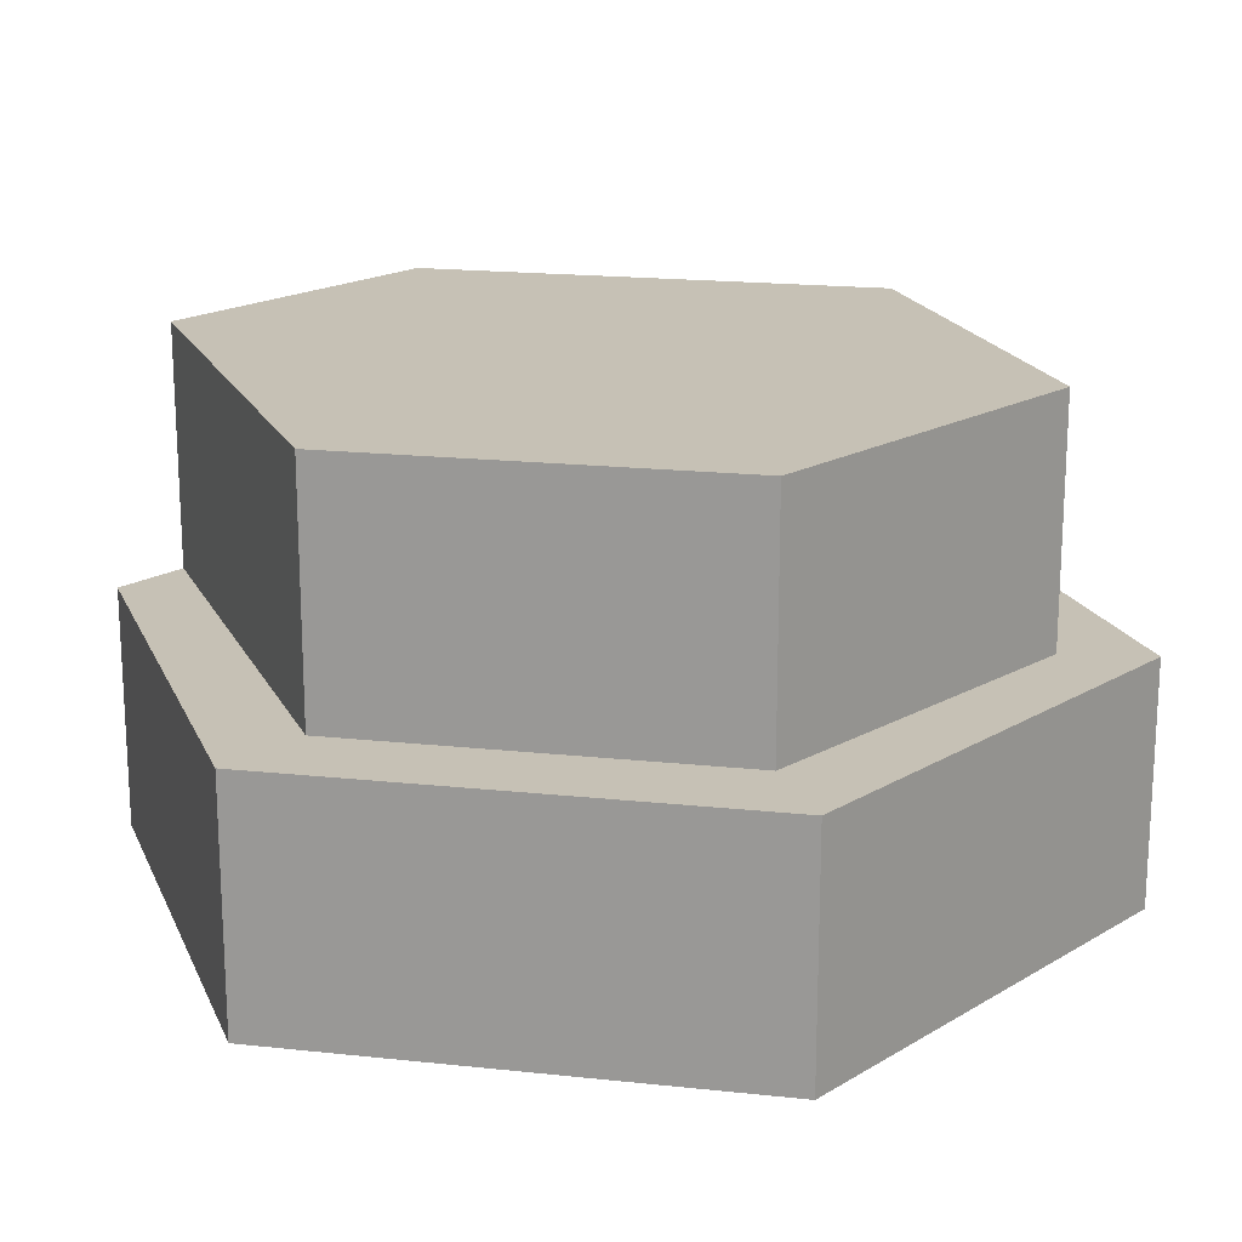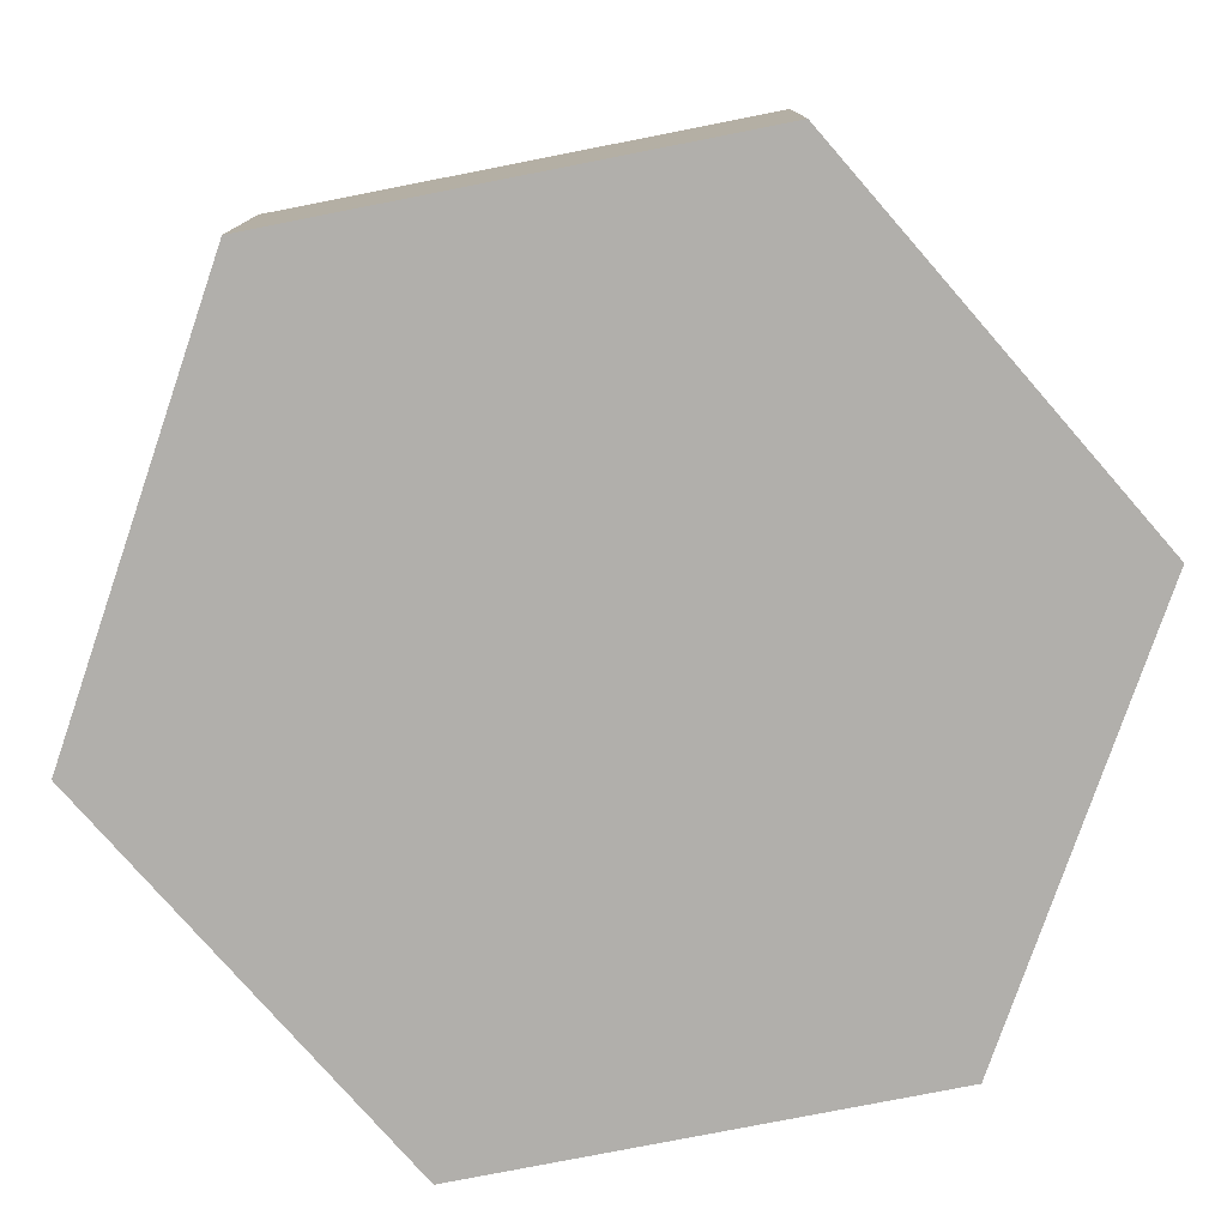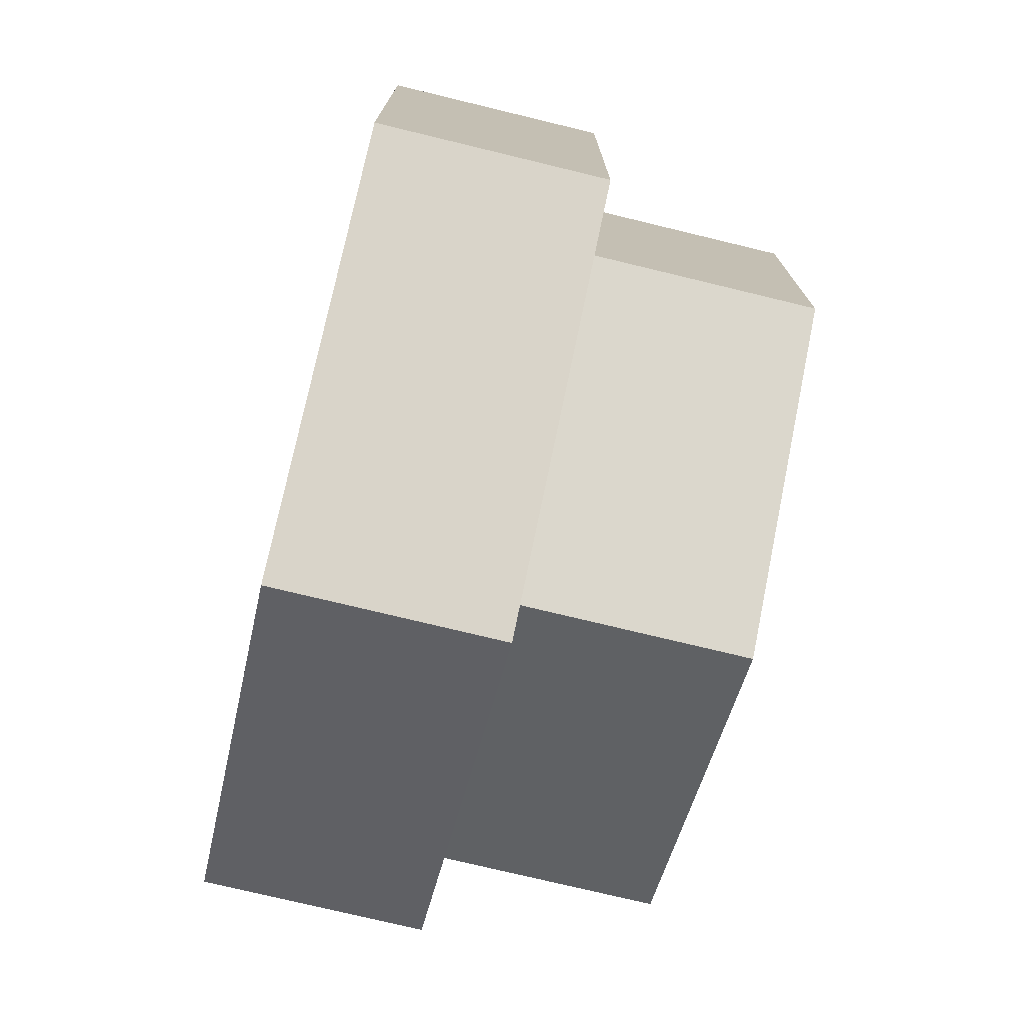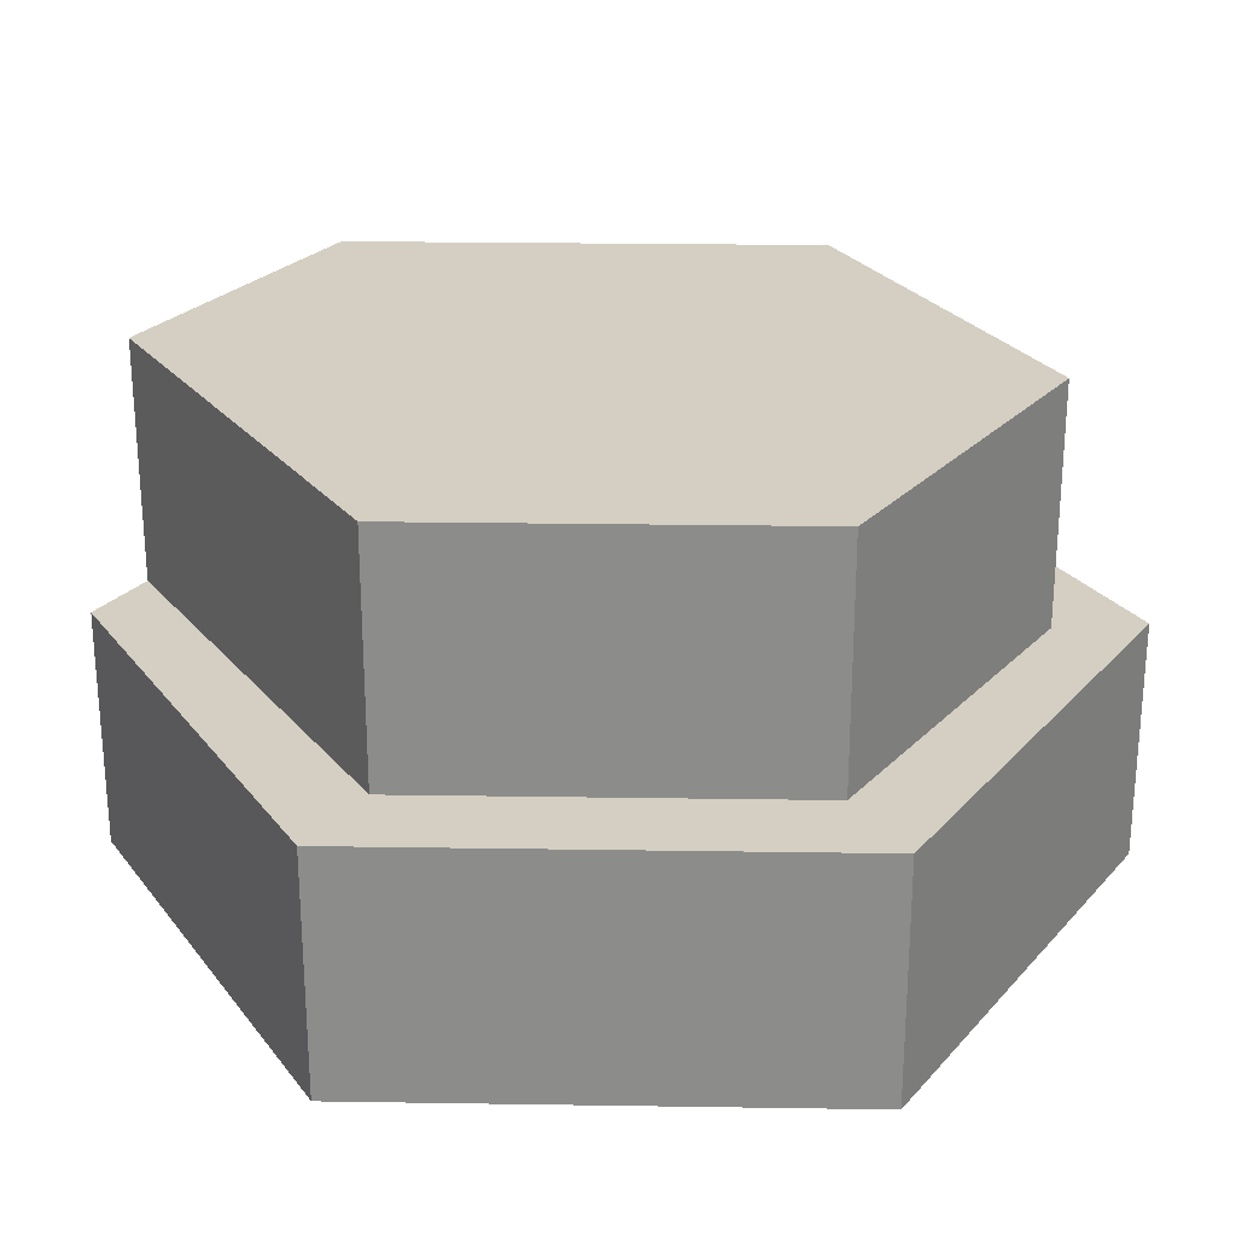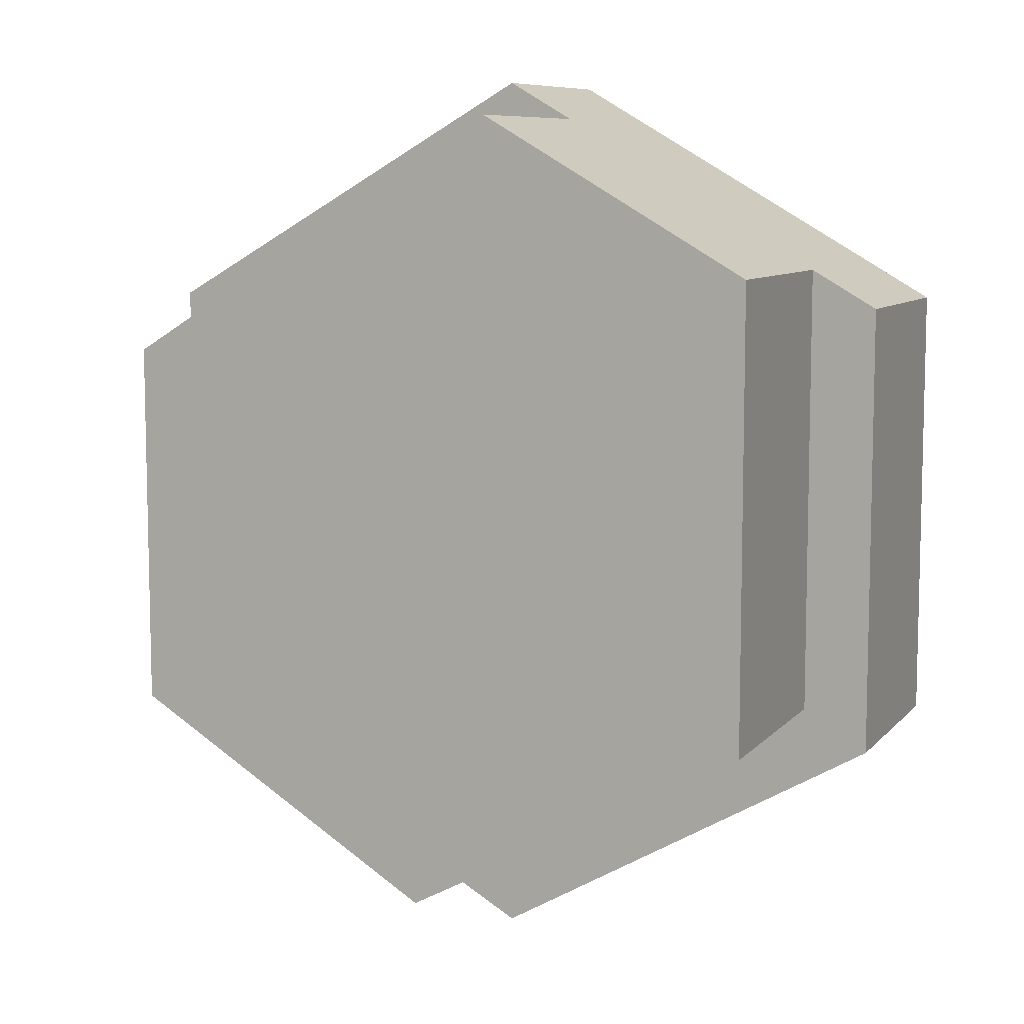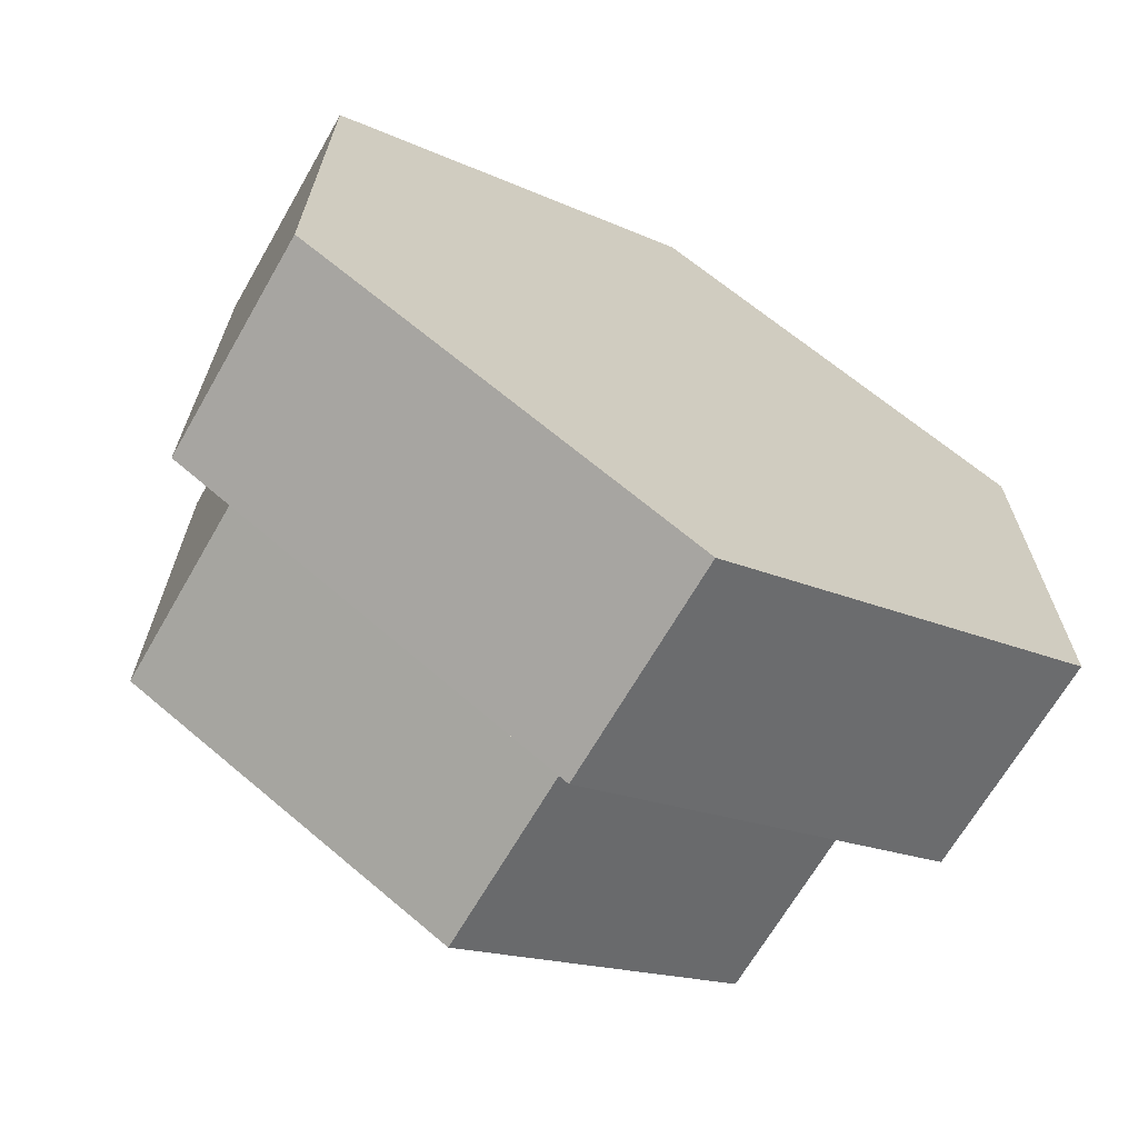
<metadata>
{"format":"obj","ext":"obj","renderer":"f3d","projection":"perspective","resolution":1024,"background":"white","views":[{"elev":18.8,"azim":101.6,"up":"+Y"},{"elev":-78.2,"azim":-78.9,"up":"+Y"},{"elev":-75.2,"azim":76.4,"up":"+Z"},{"elev":25.7,"azim":91.4,"up":"+Y"},{"elev":8.5,"azim":-157.2,"up":"+Z"},{"elev":-67.6,"azim":-30.0,"up":"+Z"}]}
</metadata>
<code>
o tile_sand_River6_Cylinder
v 0 -1 -1
v 0.866 -1 0.5
v -0 -1 1
v -0.866 -1 0.5
v -0.866 -1 -0.5
v 0.866 -0.5 0.5
v 0.866 -0.5 -0.5
v 0.866 -1 -0.5
v -0.1443 -1 0.9167
v -0.7217 -1 0.5833
v -0.7217 0 0.5833
v -0.1443 0 0.9167
v 0.6928 -0.5 0.4002
v 0.6928 -0.5 -0.4002
v 0.6928 0 0.4
v 0.6928 0 -0.4
v -0.1443 -0.5 0.9167
v 0 -0.5 -1
v -0.7217 -0.5 0.5833
v -0.866 -0.5 0.5
v -0 -0.5 1
v -0.866 -0.5 -0.5
v 0.02309 -0.5 -0.8134
v 0.02309 0 -0.8133
v -0.7217 0 -0.4113
v -0.7217 -0.5 -0.4113
f 19 4 10
f 17 11 19
f 2 21 3
f 21 9 3
f 22 1 5
f 8 18 7
f 13 12 17
f 15 14 16
f 10 5 1
f 25 11 15
f 14 24 16
f 2 7 6
f 22 4 20
f 7 23 14
f 26 24 23
f 25 19 11
f 19 20 4
f 10 9 17
f 17 12 11
f 19 10 17
f 2 6 21
f 21 17 9
f 22 18 1
f 8 1 18
f 13 15 12
f 15 13 14
f 1 8 9
f 2 3 9
f 9 10 1
f 4 5 10
f 8 2 9
f 15 16 24
f 24 25 15
f 11 12 15
f 14 23 24
f 2 8 7
f 22 5 4
f 22 20 26
f 20 19 26
f 17 21 13
f 13 21 6
f 18 22 26
f 18 26 23
f 13 6 7
f 18 23 7
f 14 13 7
f 26 25 24
f 25 26 19

</code>
